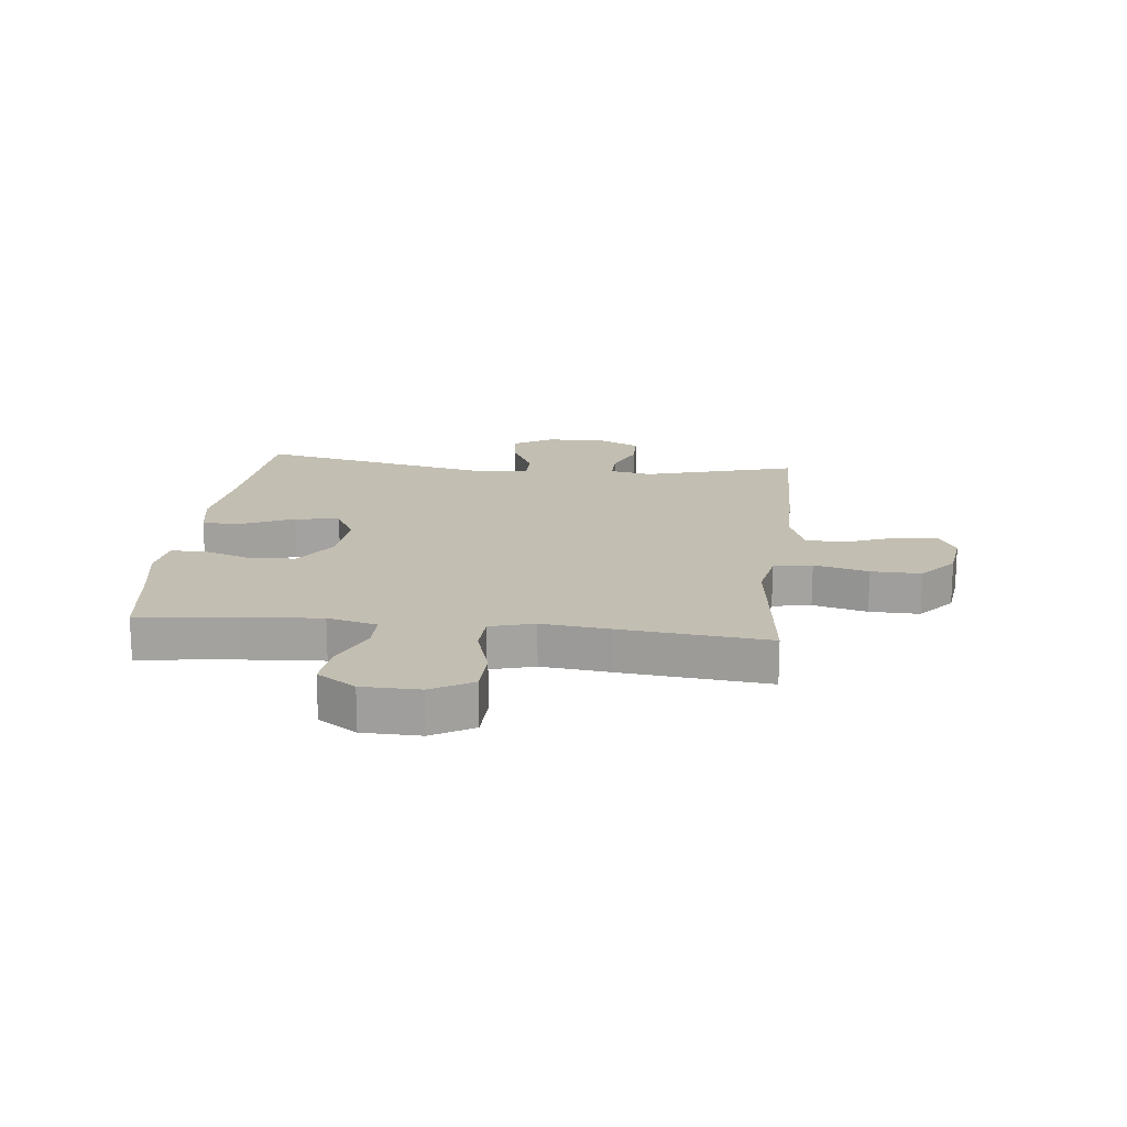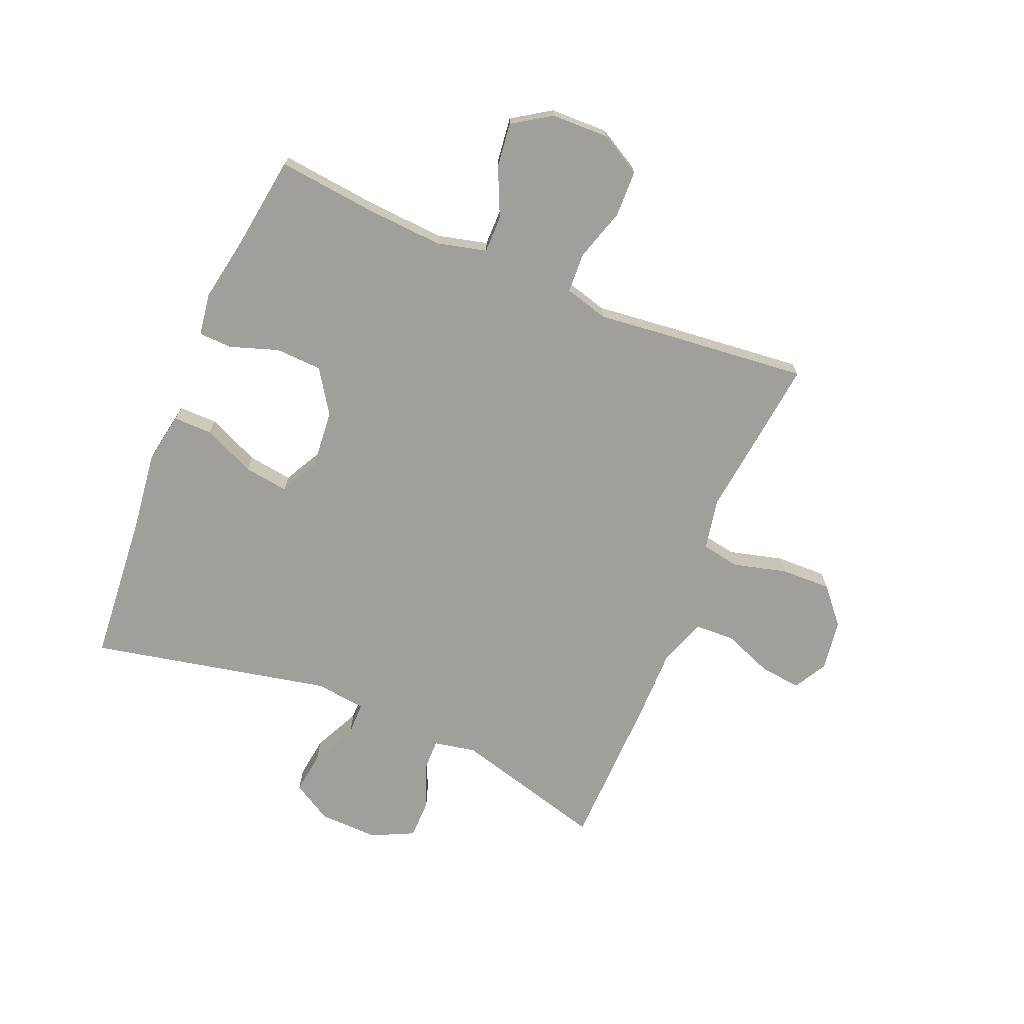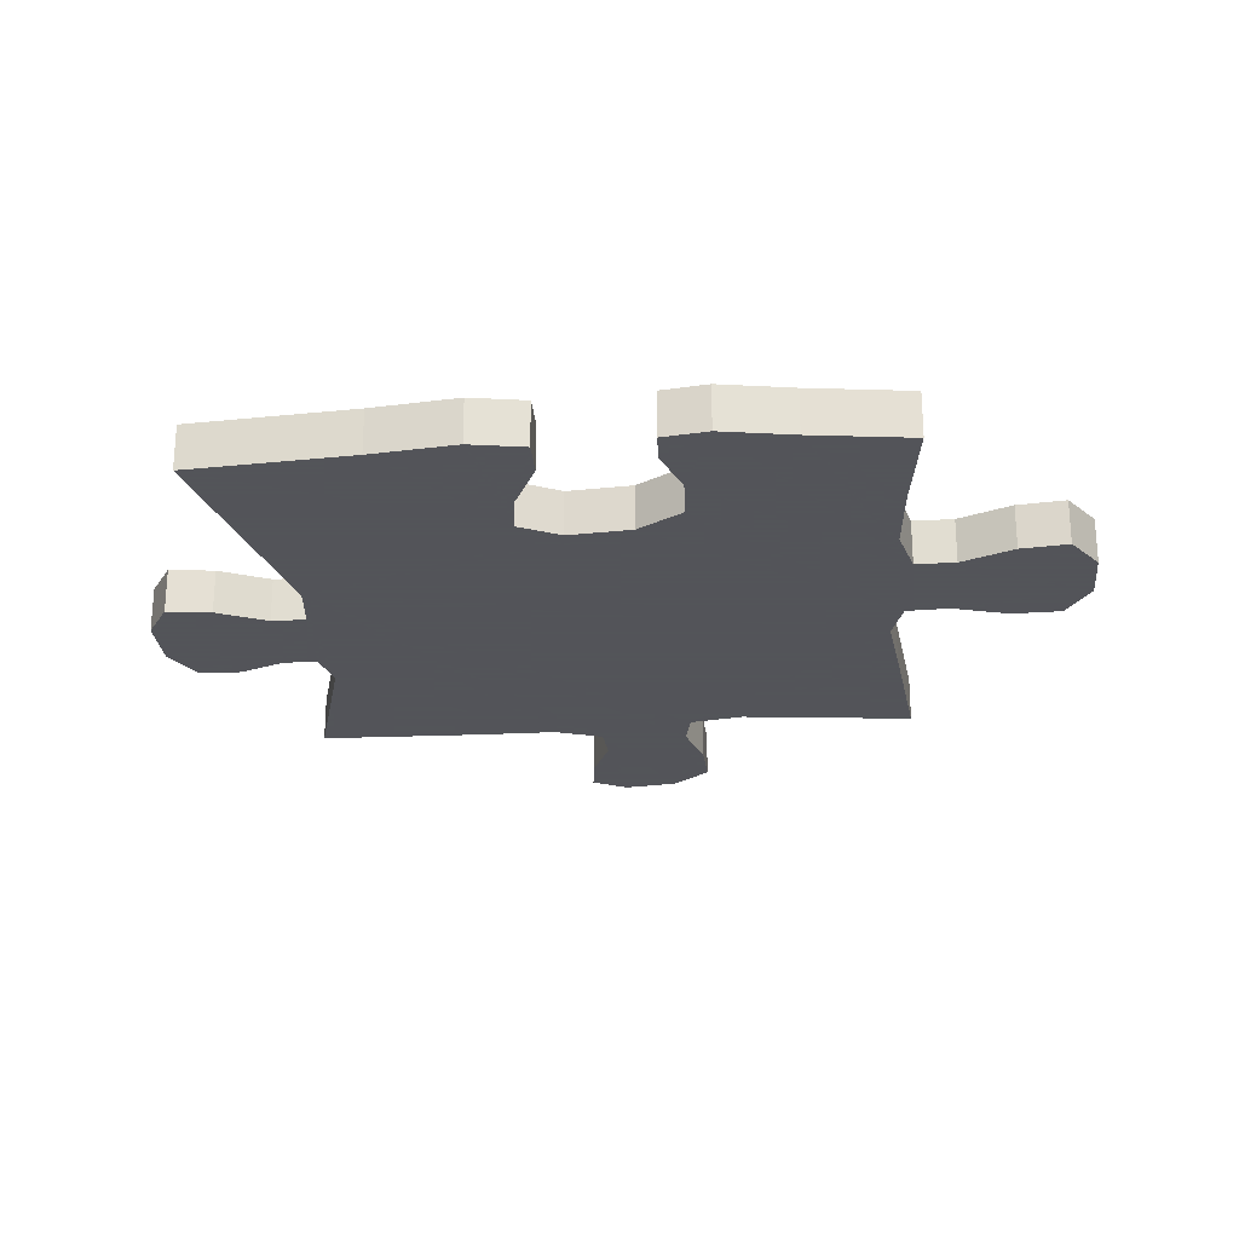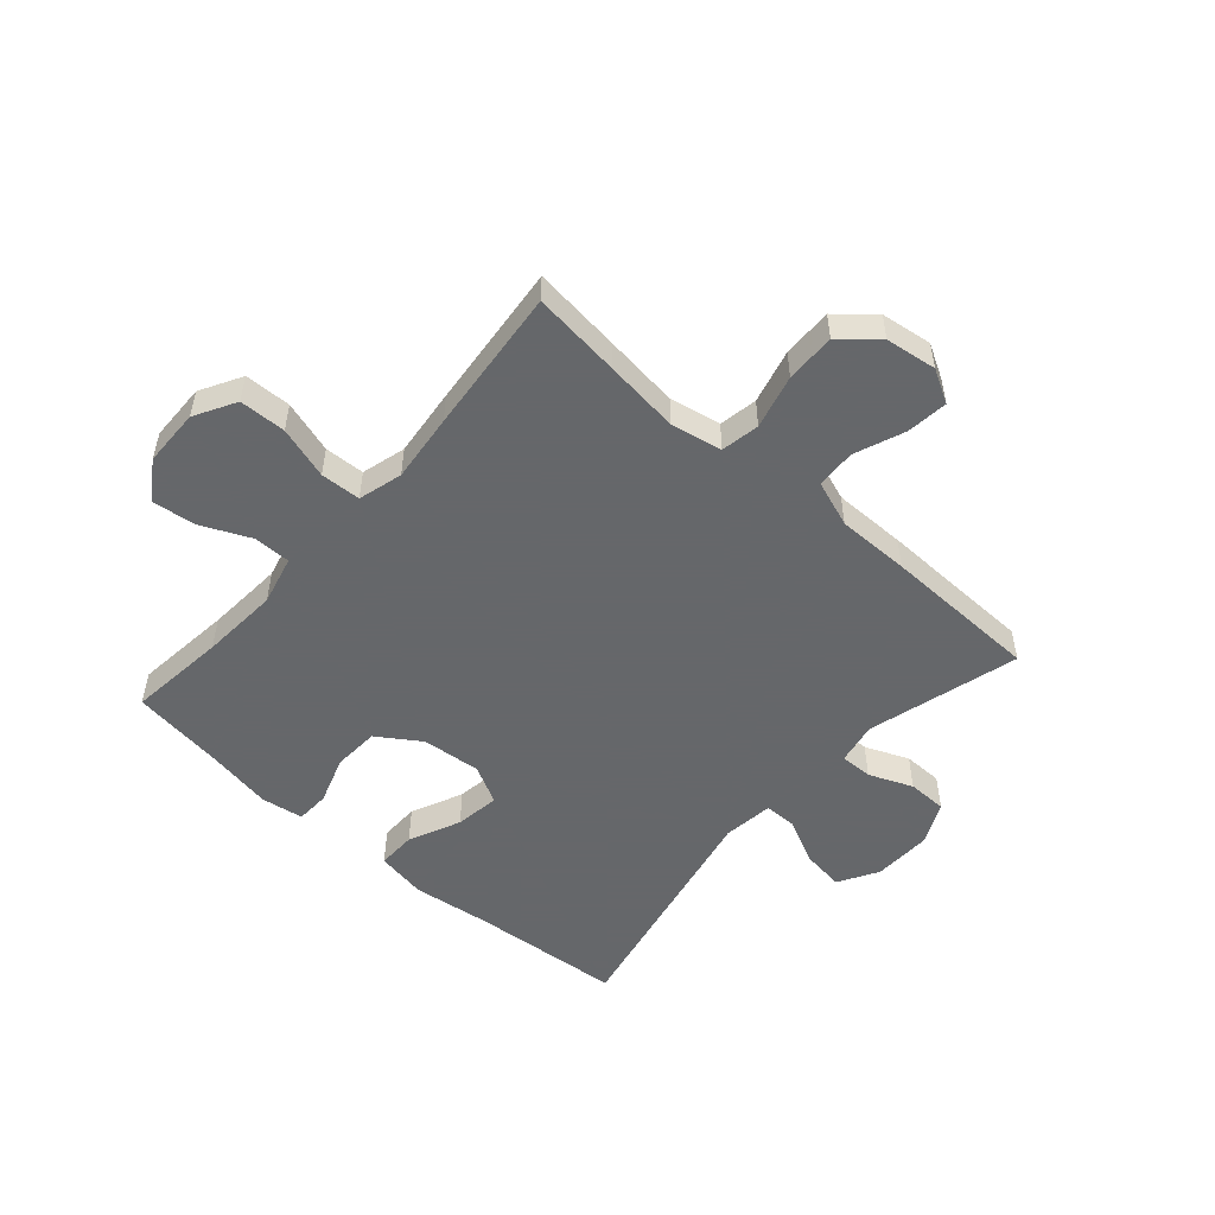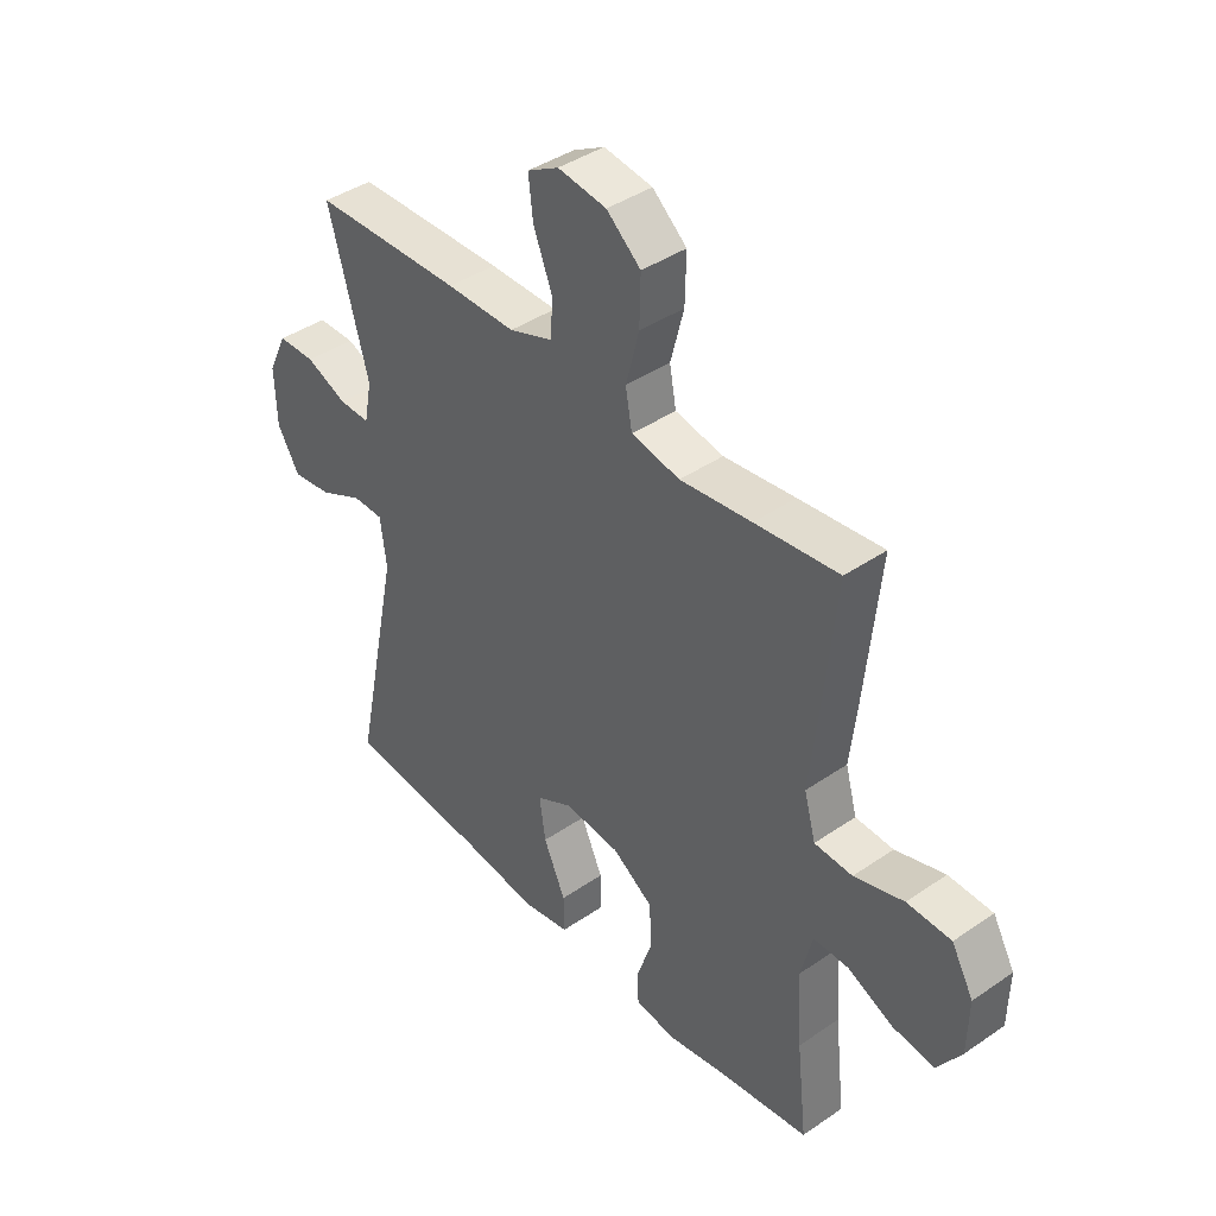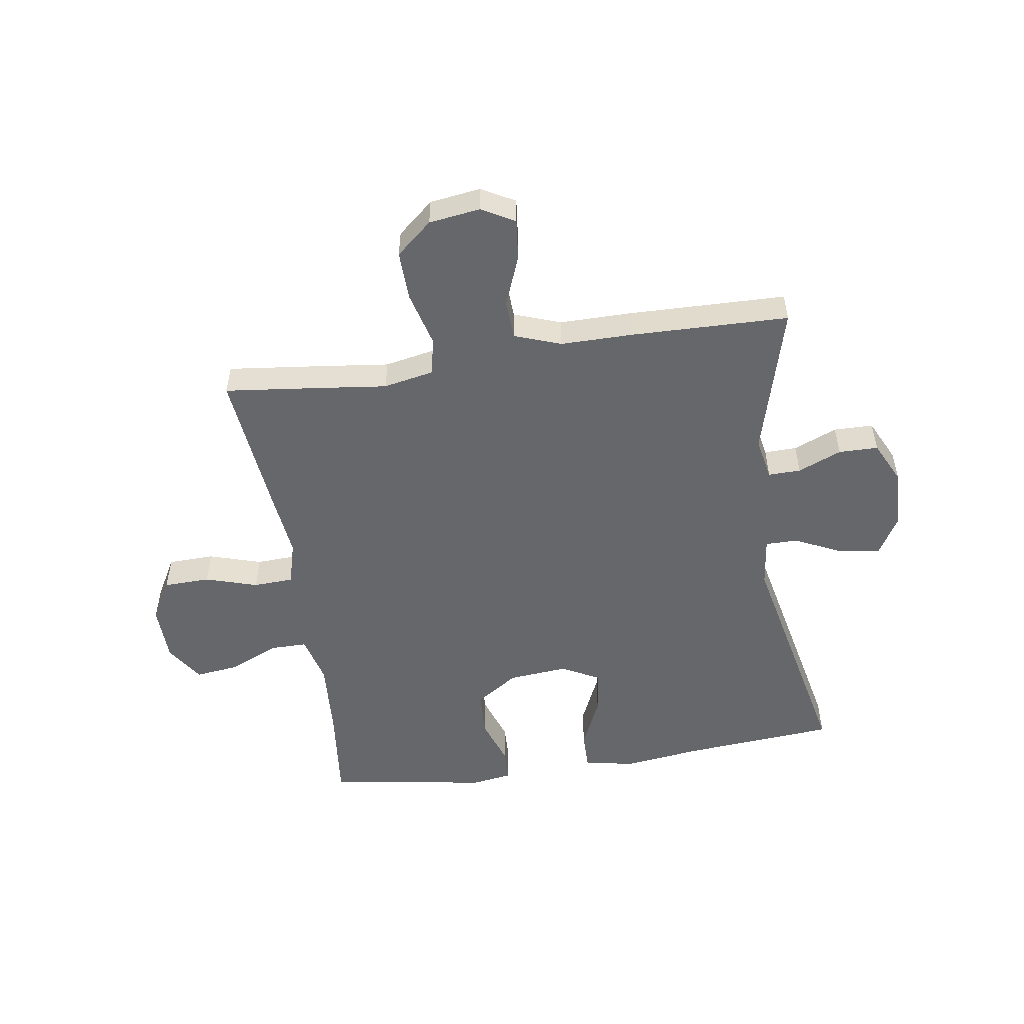
<metadata>
{"format":"obj","ext":"obj","renderer":"f3d","projection":"perspective","resolution":1024,"background":"white","views":[{"elev":17.5,"azim":-83.8,"up":"+Y"},{"elev":-71.2,"azim":-112.5,"up":"+Y"},{"elev":-23.9,"azim":-174.7,"up":"+Y"},{"elev":-52.0,"azim":-41.3,"up":"+Y"},{"elev":41.2,"azim":-129.8,"up":"+Z"},{"elev":-52.1,"azim":8.8,"up":"+Y"}]}
</metadata>
<code>
v 0.5 0.07 -0.5
v 0.239 0.07 -0.521
v 0.102 0.07 -0.538
v 0.015 0.07 -0.522
v 0.016 0.07 -0.455
v 0.056 0.07 -0.366
v 0.067 0.07 -0.289
v 0.001 0.07 -0.254
v -0.101 0.07 -0.263
v -0.175 0.07 -0.312
v -0.179 0.07 -0.392
v -0.151 0.07 -0.475
v -0.153 0.07 -0.533
v -0.226 0.07 -0.544
v -0.34 0.07 -0.523
v -0.5 0.07 -0.5
v -0.481 0.07 -0.331
v -0.472 0.07 -0.197
v -0.493 0.07 -0.112
v -0.557 0.07 -0.112
v -0.641 0.07 -0.15
v -0.717 0.07 -0.159
v -0.76 0.07 -0.093
v -0.762 0.07 0.006
v -0.722 0.07 0.077
v -0.642 0.07 0.079
v -0.552 0.07 0.051
v -0.483 0.07 0.054
v -0.462 0.07 0.13
v -0.475 0.07 0.248
v -0.5 0.07 0.5
v -0.348 0.07 0.482
v -0.218 0.07 0.466
v -0.13 0.07 0.483
v -0.118 0.07 0.549
v -0.142 0.07 0.642
v -0.144 0.07 0.728
v -0.082 0.07 0.781
v 0.006 0.07 0.793
v 0.063 0.07 0.761
v 0.055 0.07 0.69
v 0.021 0.07 0.604
v 0.024 0.07 0.536
v 0.104 0.07 0.507
v 0.229 0.07 0.507
v 0.5 0.07 0.5
v 0.428 0.07 0.238
v 0.442 0.07 0.165
v 0.498 0.07 0.166
v 0.573 0.07 0.197
v 0.641 0.07 0.196
v 0.676 0.07 0.123
v 0.673 0.07 0.021
v 0.633 0.07 -0.047
v 0.561 0.07 -0.037
v 0.481 0.07 0.002
v 0.425 0.07 0.002
v 0.414 0.07 -0.085
v 0.5 0 -0.5
v 0.239 0 -0.521
v 0.102 0 -0.538
v 0.015 0 -0.522
v 0.016 0 -0.455
v 0.056 0 -0.366
v 0.067 0 -0.289
v 0.001 0 -0.254
v -0.101 0 -0.263
v -0.175 0 -0.312
v -0.179 0 -0.392
v -0.151 0 -0.475
v -0.153 0 -0.533
v -0.226 0 -0.544
v -0.34 0 -0.523
v -0.5 0 -0.5
v -0.481 0 -0.331
v -0.472 0 -0.197
v -0.493 0 -0.112
v -0.557 0 -0.112
v -0.641 0 -0.15
v -0.717 0 -0.159
v -0.76 0 -0.093
v -0.762 0 0.006
v -0.722 0 0.077
v -0.642 0 0.079
v -0.552 0 0.051
v -0.483 0 0.054
v -0.462 0 0.13
v -0.475 0 0.248
v -0.5 0 0.5
v -0.348 0 0.482
v -0.218 0 0.466
v -0.13 0 0.483
v -0.118 0 0.549
v -0.142 0 0.642
v -0.144 0 0.728
v -0.082 0 0.781
v 0.006 0 0.793
v 0.063 0 0.761
v 0.055 0 0.69
v 0.021 0 0.604
v 0.024 0 0.536
v 0.104 0 0.507
v 0.229 0 0.507
v 0.5 0 0.5
v 0.428 0 0.238
v 0.442 0 0.165
v 0.498 0 0.166
v 0.573 0 0.197
v 0.641 0 0.196
v 0.676 0 0.123
v 0.673 0 0.021
v 0.633 0 -0.047
v 0.561 0 -0.037
v 0.481 0 0.002
v 0.425 0 0.002
v 0.414 0 -0.085
f 53 54 55 56
f 53 56 57
f 52 53 57
f 49 50 51 52
f 48 49 52 57
f 47 48 57 58
f 44 45 46 47
f 43 44 47 58
f 39 40 41 42
f 39 42 43
f 38 39 43
f 35 36 37 38
f 35 38 43
f 34 35 43 58
f 30 31 32 33
f 29 30 33 34
f 28 29 34 58
f 24 25 26 27
f 20 21 22 23
f 19 20 23 24
f 15 16 17
f 15 17 18
f 14 15 18 19
f 11 12 13 14
f 10 11 14 19
f 3 4 5 6
f 2 3 6 7
f 1 2 7
f 58 1 7 8
f 19 24 27 28
f 9 10 19 28
f 8 9 28 58
f 114 113 112 111
f 115 114 111
f 115 111 110
f 110 109 108 107
f 115 110 107 106
f 116 115 106 105
f 105 104 103 102
f 116 105 102 101
f 100 99 98 97
f 101 100 97
f 101 97 96
f 96 95 94 93
f 101 96 93
f 116 101 93 92
f 91 90 89 88
f 92 91 88 87
f 116 92 87 86
f 85 84 83 82
f 81 80 79 78
f 82 81 78 77
f 75 74 73
f 76 75 73
f 77 76 73 72
f 72 71 70 69
f 77 72 69 68
f 64 63 62 61
f 65 64 61 60
f 65 60 59
f 66 65 59 116
f 86 85 82 77
f 86 77 68 67
f 116 86 67 66
f 1 59 60 2
f 2 60 61 3
f 3 61 62 4
f 4 62 63 5
f 5 63 64 6
f 6 64 65 7
f 7 65 66 8
f 8 66 67 9
f 9 67 68 10
f 10 68 69 11
f 11 69 70 12
f 12 70 71 13
f 13 71 72 14
f 14 72 73 15
f 15 73 74 16
f 16 74 75 17
f 17 75 76 18
f 18 76 77 19
f 19 77 78 20
f 20 78 79 21
f 21 79 80 22
f 22 80 81 23
f 23 81 82 24
f 24 82 83 25
f 25 83 84 26
f 26 84 85 27
f 27 85 86 28
f 28 86 87 29
f 29 87 88 30
f 30 88 89 31
f 31 89 90 32
f 32 90 91 33
f 33 91 92 34
f 34 92 93 35
f 35 93 94 36
f 36 94 95 37
f 37 95 96 38
f 38 96 97 39
f 39 97 98 40
f 40 98 99 41
f 41 99 100 42
f 42 100 101 43
f 43 101 102 44
f 44 102 103 45
f 45 103 104 46
f 46 104 105 47
f 47 105 106 48
f 48 106 107 49
f 49 107 108 50
f 50 108 109 51
f 51 109 110 52
f 52 110 111 53
f 53 111 112 54
f 54 112 113 55
f 55 113 114 56
f 56 114 115 57
f 57 115 116 58
f 58 116 59 1

</code>
